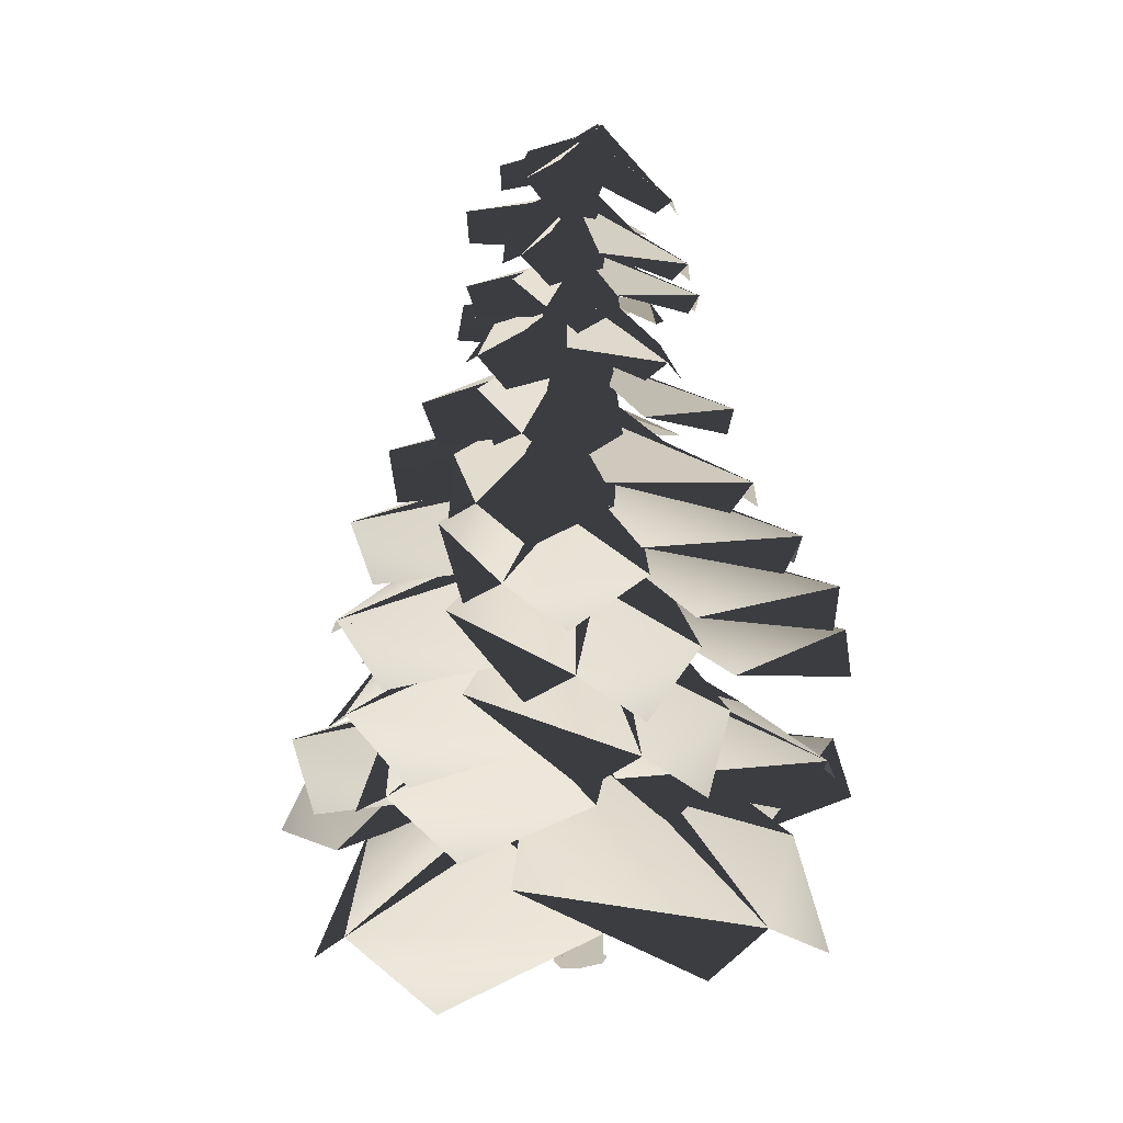
<metadata>
{"format":"obj","ext":"obj","renderer":"f3d","projection":"perspective","resolution":1024,"background":"white","views":[{"elev":17.8,"azim":-141.1,"up":"+Y"}]}
</metadata>
<code>
g
v -56.97 3.034 -57.57
v -44.75 279.6 -87.5
v -35.55 118.5 -89.33
v -45.81 119.8 -44.65
v -9.931 120.1 -41.45
v -30.31 281.3 -59.78
v -47.4 280.7 -68.56
v -32.6 395.2 -101.3
v -21.49 512.6 -98.78
v -11.13 163.8 -79.61
v -17.13 118.6 -90.03
v -27.47 513.3 -79.26
v -16.55 397.4 -71.36
v -36.36 744.7 -104
v -69.97 931.2 -88.49
v -51.52 743.7 -108.6
v -46.89 512 -85.44
v -56.37 744.1 -93.52
v -77.77 930.3 -91.1
v -75.42 930.1 -98.95
v -6.495 164.9 -60.76
v -7.057 3.034 -74.03
v -12.51 3.034 -89.38
v -29.06 3.034 -96.77
v -45.94 395.9 -86.62
v 1.367 3.034 -41.18
v 8.046 3.034 -60.28
v -16.99 3.034 -34.24
v -49.95 3.034 -41.61
v -43.44 3.034 -85.88
v -67.55 931 -96.5
f 1 2 3
f 4 5 6 7
f 8 9 10 2
f 11 2 10
f 9 12 13 10
f 12 9 14 15
f 16 17 18 19
f 16 19 20
f 21 22 10 13
f 11 10 22 23
f 11 23 24
f 16 14 9 8
f 6 25 7
f 18 12 15 19
f 2 11 3
f 21 6 5
f 26 27 21 5
f 5 4 28 26
f 1 29 28 4
f 1 4 7 2
f 25 6 17 8
f 3 11 24 30
f 6 21 13 12
f 6 12 17
f 14 16 20 31
f 15 14 31
f 17 16 8
f 22 21 27
f 12 18 17
f 1 3 30
f 2 7 25 8
g _1
v -16.95 318.9 -90.89
v -40.03 252 -168
v 150.8 151.5 -260
v 150.6 221.3 -90.46
v -32.94 273.2 -53.01
v 128.6 163.9 79.09
v 315.2 103 -182.4
v 341.1 166.7 -85
v 324.4 119 -25.52
v -16.98 345.8 -73.69
v 63.34 278.9 -69.04
v 84.55 178.4 141.8
v -74.66 248.2 83.65
v -47.12 300.1 -101.7
v -226.5 190.9 4.968
v -44.5 129.9 269.7
v -144.9 193.6 260.8
v -195.1 145.9 224.7
v -30.63 345.8 -73.73
v -33.77 278.9 6.671
v -244.1 178.4 31.83
v -189 248.2 -128.4
v -3.216 300.1 -104.4
v -113.2 190.9 -281.7
v -374.5 129.9 -94.8
v -367.5 193.6 -195.4
v -332.3 145.9 -246.2
v -30.6 321 -73.79
v -107.7 254.1 -50.72
v -199.6 153.6 -241.6
v -30.13 223.4 -241.4
v 7.277 275.3 -57.78
v 139.4 166.1 -219.3
v -122 105.1 -405.9
v -24.63 168.8 -431.9
v 34.85 121.1 -415.1
v -30.56 407 -86
v -88.75 351.8 -117.9
v -29.99 269 -282.4
v 68.04 326.5 -182.8
v -18.01 369.3 -54.5
v 153.3 279.2 -70.5
v 111.4 229 -332
v 183 281.5 -289.9
v 207.6 242.2 -245.3
v -30.53 407 -85.94
v -0.6401 351.8 -145.1
v 155 254.7 -84.05
v 56.25 315.8 12.67
v -65.18 371.3 -76.03
v -62.36 274 91.96
v 196.1 205.7 57.24
v 155.3 258.6 129.4
v 107 221.8 150.8
v -30.61 427.6 -81.61
v 1.217 372.4 -23.4
v -137 289.6 83.48
v -165.8 347.2 -53.25
v -24.19 389.9 -114.9
v -177.1 299.9 -193.8
v -282.8 249.6 49.09
v -320.4 302.1 -25.02
v -317.1 262.8 -75.86
v -38.93 427.6 -81.68
v -95.71 366.3 -60.1
v -169 275.5 -214.3
v -35.92 347 -219.8
v -3.512 393.4 -69.77
v 108.6 314.3 -207.2
v -106.8 241.7 -352.3
v -33.17 302.1 -376.9
v 20.15 268 -365
v -38.95 496.7 -81.65
v -57.21 435.4 -23.72
v -223.6 344.6 -61.82
v -145.4 416.1 -169.6
v -7.643 462.4 -102.1
v -46.01 383.4 -275.2
v -293.3 310.7 -196.1
v -267 371.1 -269.2
v -224.7 337 -303.7
v -45.36 496.7 -81.69
v -105.6 435.4 -73.78
v -141.3 344.6 -240.7
v -10.6 416.1 -215.3
v -13.64 462.4 -61.93
v 127.1 383.4 -169.8
v -49 310.7 -360.6
v 28.3 371.1 -367.6
v 77.45 337 -343.8
v -45.3 496.7 -99.87
v -58.4 435.4 -159.2
v 104.8 344.6 -209.3
v 90.86 416.1 -76.83
v -62.24 462.4 -66.56
v 57.47 383.4 64.32
v 232.3 310.7 -127.7
v 245.9 371.1 -51.27
v 226.5 337 -0.2356
v -34.45 496.7 -69.35
v 23.69 435.4 -51.74
v -12.53 344.6 115.1
v -121.2 416.1 38.11
v -55.2 462.4 -100.4
v -227.9 383.4 -60.1
v -146.1 310.7 186.3
v -219.4 371.1 160.8
v -254.3 337 118.9
v -44.83 565.5 -82.4
v -73.63 508.6 -33.94
v -215.9 424.4 -103.7
v -122.4 490.7 -184.5
v -12.21 533.7 -94.19
v -10.11 460.3 -258.8
v -250.4 392.9 -239.9
v -211.1 449 -300.2
v -165.5 417.3 -322.4
v -50.61 565.5 -83.8
v -106.7 508.6 -89.44
v -103.6 424.4 -247.8
v 9.169 490.7 -197.2
v -26.15 533.7 -59.21
v 123.9 460.3 -126.8
v 5.32 392.9 -336.6
v 76.65 449 -326.5
v 116 417.3 -294.5
v -34.94 565.5 -103.2
v -34.19 508.6 -159.6
v 123.9 424.4 -170.2
v 83.2 490.7 -53.48
v -57.32 533.7 -76.71
v 23.05 460.3 66.96
v 221.7 392.9 -69.4
v 217.9 449 2.533
v 189.4 417.3 44.51
v -43.37 565.5 -86.15
v 5.416 508.6 -57.9
v -62.73 424.4 85.13
v -144.6 490.7 -7.474
v -55.53 533.7 -118.6
v -220.2 460.3 -118.9
v -198.5 392.9 121.1
v -259.3 449 82.54
v -282 417.3 37.22
v -46.62 628.7 -87.4
v -83.04 579 -54.27
v -184 505.4 -148.8
v -85.32 563.4 -192.4
v -16.36 600.9 -88.92
v 27.39 536.9 -225.9
v -178.1 478 -271.3
v -129.9 527 -311.8
v -86.15 499.3 -318.7
v -51.09 628.7 -90.04
v -96.06 579 -110.1
v -50.11 505.4 -240.6
v 29.52 563.4 -167.7
v -37.53 600.9 -62.95
v 105.4 536.9 -77.96
v 64.47 478 -284.4
v 120.9 527 -256.5
v 144.8 499.3 -219.2
v -33.05 628.7 -102.2
v -3.654 579 -141.7
v 113.6 505.4 -68.29
v 25.06 563.4 -6.579
v -62.45 600.9 -94.96
v -79.15 536.9 47.83
v 131.2 478 53.1
v 91.65 527 102
v 50.06 499.3 117.1
v -44.44 628.7 -90.16
v -10.9 579 -54.12
v -104.3 505.4 47.96
v -149 563.4 -50.27
v -46.31 600.9 -120.4
v -183.7 536.9 -162.6
v -226.9 478 43.38
v -267.8 527 -4.374
v -275.2 499.3 -48.02
v -48.97 676.9 -90.36
v -84.6 635.3 -69.57
v -150.9 573.6 -164.7
v -62.35 622.2 -183.2
v -23.91 653.6 -86.32
v 35.86 599.9 -190.9
v -124.6 550.6 -264.1
v -78.01 591.6 -288.7
v -40.98 568.5 -286.8
v -52.17 676.9 -93.3
v -85.53 635.3 -117.6
v -25.08 573.6 -216.5
v 27.44 622.2 -142.9
v -45.79 653.6 -68.74
v 73.99 599.9 -56.06
v 76.46 550.6 -232.4
v 117.8 591.6 -199.7
v 130.9 568.5 -165
v -35.26 676.9 -100.2
v -4.274 635.3 -127.4
v 78.99 573.6 -46.72
v -4.345 622.2 -11.61
v -60.63 653.6 -99.31
v -99.25 599.9 14.78
v 72.23 550.6 55.83
v 31.26 591.6 88.99
v -5.47 568.5 94.15
v -46.71 676.9 -92.24
v -25.52 635.3 -56.84
v -119.9 573.6 10.49
v -139.4 622.2 -77.81
v -42.95 653.6 -117.3
v -148.2 599.9 -175.9
v -219.5 550.6 -14.67
v -244.8 591.6 -60.95
v -243.2 568.5 -98.01
v -50.65 731.6 -92.35
v -72.78 695.3 -69.46
v -137.9 638.7 -134.8
v -73.43 684.4 -164.9
v -28.19 714.3 -93.4
v 5.721 672.8 -188
v -132.2 620.1 -219.4
v -101.9 656.7 -247.3
v -70.2 640.2 -252.1
v -53.73 725.9 -93.52
v -83.99 690.1 -105.1
v -51.05 634.5 -192
v 2.998 678.9 -144.3
v -43.92 708.2 -73.66
v 55.87 665.7 -81.37
v 28.52 615.5 -221.1
v 66.67 651.4 -204
v 83.62 634.3 -177.2
v -41.31 710.1 -102.6
v -18.14 677.6 -129.9
v 66.92 633.9 -79.15
v 2.55 668.6 -36.51
v -59.91 689.2 -97.57
v -67.61 644.1 1.075
v 80.67 616.1 4.711
v 50.54 647.4 38.49
v 23.55 625.9 48.96
v -43.4 723.4 -86.04
v -11.38 691.2 -69.56
v -48.82 635 15.07
v -100.9 672.2 -40.28
v -48.99 704.1 -106.2
v -144.3 651.9 -108.3
v -129.1 608.8 35.54
v -168.2 640.1 12.73
v -180.1 620.6 -15.2
v -56.63 775.3 -95.15
v -80.74 745.3 -89.12
v -97.44 700.6 -162.1
v -41.27 738.6 -155.3
v -40.39 761.5 -86.77
v 23.09 730.5 -138.4
v -57.94 687.6 -218.3
v -26.12 717.9 -224.4
v -1.966 705 -214.7
v -57.98 783 -97.69
v -70.87 753.4 -119.4
v -7.682 717.1 -167.2
v 5.969 752.3 -110.5
v -57.88 768 -80.49
v 17.52 740.4 -45.59
v 60.6 708.7 -154.8
v 76.66 738.4 -126
v 78.73 723.8 -101
v -45.94 784.2 -98.32
v -18.03 758.8 -107.9
v 20.28 723.3 -38.18
v -42.46 749.7 -35.11
v -60.47 767.1 -102.9
v -106 728.6 -38.77
v -4.814 707.2 25.08
v -40.21 731.4 36.26
v -62.77 713.7 31.92
v -54.81 783.4 -95.84
v -46.65 757.1 -68.31
v -116.3 709.9 -45.48
v -112.3 741.1 -105.9
v -45.52 768.4 -110.4
v -95.01 726.2 -169
v -171.5 688.3 -82.49
v -179.8 713.9 -117.7
v -169.2 698.8 -140.2
v -62.24 827.6 -95.18
v -78.78 801.5 -78.53
v -126.9 761 -126.1
v -79.39 793.5 -148
v -46.1 814.8 -95.95
v -21.93 784.1 -164.8
v -122.9 747.5 -187.7
v -100.5 773.7 -208
v -77.57 761.4 -211.4
v -64.49 818.3 -96.51
v -85.32 791.8 -106.6
v -59.7 756.5 -172.2
v -21.79 788.3 -135.6
v -56.72 804.8 -82.89
v 17.22 777.7 -90.43
v -1.282 746.7 -194.2
v 25.3 773.2 -180.2
v 38.24 760.2 -161.5
v -55.44 827.5 -102.6
v -40.12 805.2 -125.1
v 19.21 765.2 -92.19
v -25.97 789.9 -58.39
v -70.01 813 -100.7
v -78.3 772.7 -33.15
v 27.94 744.6 -33.07
v 7.48 766 -5.987
v -13.24 750.9 -0.1749
v -61.15 827.7 -96.57
v -42.6 804 -78.45
v -86.89 763.8 -27.13
v -111.3 791.3 -76.51
v -61.12 813.7 -111.8
v -127.8 776.8 -133
v -147.4 745.8 -29.43
v -169.7 768.9 -53.44
v -172.4 754.8 -75.38
v -64.92 871.5 -94.49
v -82.91 843.6 -82.86
v -116.9 803.1 -141.3
v -68.04 839.3 -151
v -48.19 859.6 -92.21
v -7.83 833.9 -155.3
v -98.95 793 -201
v -74.38 821.4 -214.9
v -50.52 810.6 -213.8
v -66.81 879.4 -96.28
v -83.22 852.4 -111.7
v -41.85 822 -171.4
v -14.85 853.9 -126.2
v -61.3 865.7 -81.82
v 14.14 843.1 -74.11
v 20.46 816.6 -180.5
v 41.61 843.8 -160.1
v 51.05 830.5 -139.5
v -56.72 869.3 -100.3
v -34.84 847.4 -117
v 19.16 816.1 -68.84
v -34.45 837.9 -47.7
v -69.96 853.4 -100.3
v -89.26 816.7 -32.86
v 16.43 800.4 -7.696
v -11.37 821 12.48
v -31.41 804.3 14.98
v -63.56 871.7 -95.6
v -47.84 848.1 -74.8
v -99.42 803 -35.95
v -114.4 831.6 -88.38
v -59.35 858.5 -111
v -117.4 819.1 -147.6
v -156.7 781.8 -52.08
v -174.7 804.8 -79.45
v -171.8 791.7 -102
v -70.34 932 -96.24
v -47.91 916.5 -108.6
v -7.47 888.9 -62.65
v -57.04 902 -51.53
v -80.17 917.8 -99.58
v -103.4 879.3 -49.35
v -17.53 869.7 -13.38
v -45.32 883.5 0.8242
v -61.12 867.9 -1.546
v -77.95 933.4 -92.61
v -92.53 908.2 -85.51
v -109.2 872 -139.5
v -69.74 906.6 -140.5
v -63.38 924.5 -88.23
v -18.41 906.7 -135.2
v -84.61 865.6 -187
v -64.25 891.8 -195
v -43.65 884.4 -190.5
v -73.49 933.9 -94.39
v -88.47 913 -109.7
v -49.58 880.6 -153.7
v -29.52 904.9 -111.8
v -72.88 922 -81.45
v -14.56 893.2 -63.83
v 2.628 867.6 -152.2
v 20.82 888.1 -131.9
v 23.84 876.2 -113.2
v -76.67 933.7 -93.34
v -64.77 914.6 -73.57
v -110.1 871.8 -48.61
v -117.1 895.7 -94.8
v -69.87 923 -105.6
v -109.9 885.7 -144.9
v -153.9 849.7 -70.6
v -166.7 868.3 -96.22
v -159.9 857.7 -114.7
f 32 33 34 35
f 36 32 35 37
f 34 38 39 35
f 35 39 40 37
f 41 42 43 44
f 45 41 44 46
f 43 47 48 44
f 44 48 49 46
f 50 51 52 53
f 54 50 53 55
f 52 56 57 53
f 53 57 58 55
f 59 60 61 62
f 63 59 62 64
f 61 65 66 62
f 62 66 67 64
f 68 69 70 71
f 72 68 71 73
f 70 74 75 71
f 71 75 76 73
f 77 78 79 80
f 81 77 80 82
f 79 83 84 80
f 80 84 85 82
f 86 87 88 89
f 90 86 89 91
f 88 92 93 89
f 89 93 94 91
f 95 96 97 98
f 99 95 98 100
f 97 101 102 98
f 98 102 103 100
f 104 105 106 107
f 108 104 107 109
f 106 110 111 107
f 107 111 112 109
f 113 114 115 116
f 117 113 116 118
f 115 119 120 116
f 116 120 121 118
f 122 123 124 125
f 126 122 125 127
f 124 128 129 125
f 125 129 130 127
f 131 132 133 134
f 135 131 134 136
f 133 137 138 134
f 134 138 139 136
f 140 141 142 143
f 144 140 143 145
f 142 146 147 143
f 143 147 148 145
f 149 150 151 152
f 153 149 152 154
f 151 155 156 152
f 152 156 157 154
f 158 159 160 161
f 162 158 161 163
f 160 164 165 161
f 161 165 166 163
f 167 168 169 170
f 171 167 170 172
f 169 173 174 170
f 170 174 175 172
f 176 177 178 179
f 180 176 179 181
f 178 182 183 179
f 179 183 184 181
f 185 186 187 188
f 189 185 188 190
f 187 191 192 188
f 188 192 193 190
f 194 195 196 197
f 198 194 197 199
f 196 200 201 197
f 197 201 202 199
f 203 204 205 206
f 207 203 206 208
f 205 209 210 206
f 206 210 211 208
f 212 213 214 215
f 216 212 215 217
f 214 218 219 215
f 215 219 220 217
f 221 222 223 224
f 225 221 224 226
f 223 227 228 224
f 224 228 229 226
f 230 231 232 233
f 234 230 233 235
f 232 236 237 233
f 233 237 238 235
f 239 240 241 242
f 243 239 242 244
f 241 245 246 242
f 242 246 247 244
f 248 249 250 251
f 252 248 251 253
f 250 254 255 251
f 251 255 256 253
f 257 258 259 260
f 261 257 260 262
f 259 263 264 260
f 260 264 265 262
f 266 267 268 269
f 270 266 269 271
f 268 272 273 269
f 269 273 274 271
f 275 276 277 278
f 279 275 278 280
f 277 281 282 278
f 278 282 283 280
f 284 285 286 287
f 288 284 287 289
f 286 290 291 287
f 287 291 292 289
f 293 294 295 296
f 297 293 296 298
f 295 299 300 296
f 296 300 301 298
f 302 303 304 305
f 306 302 305 307
f 304 308 309 305
f 305 309 310 307
f 311 312 313 314
f 315 311 314 316
f 313 317 318 314
f 314 318 319 316
f 320 321 322 323
f 324 320 323 325
f 322 326 327 323
f 323 327 328 325
f 329 330 331 332
f 333 329 332 334
f 331 335 336 332
f 332 336 337 334
f 338 339 340 341
f 342 338 341 343
f 340 344 345 341
f 341 345 346 343
f 347 348 349 350
f 351 347 350 352
f 349 353 354 350
f 350 354 355 352
f 356 357 358 359
f 360 356 359 361
f 358 362 363 359
f 359 363 364 361
f 365 366 367 368
f 369 365 368 370
f 367 371 372 368
f 368 372 373 370
f 374 375 376 377
f 378 374 377 379
f 376 380 381 377
f 377 381 382 379
f 383 384 385 386
f 387 383 386 388
f 385 389 390 386
f 386 390 391 388
f 392 393 394 395
f 396 392 395 397
f 394 398 399 395
f 395 399 400 397
f 401 402 403 404
f 405 401 404 406
f 403 407 408 404
f 404 408 409 406
f 410 411 412 413
f 414 410 413 415
f 412 416 417 413
f 413 417 418 415
f 419 420 421 422
f 423 419 422 424
f 421 425 426 422
f 422 426 427 424
g _2
v -40.03 252 -168
v 150.8 151.5 -260
v 341.1 166.7 -85
v -32.94 273.2 -53.01
v -107.7 254.1 -50.72
v -199.6 153.6 -241.6
v -24.63 168.8 -431.9
v 7.277 275.3 -57.78
v 63.34 278.9 -69.04
v 84.55 178.4 141.8
v -144.9 193.6 260.8
v -47.12 300.1 -101.7
v -33.77 278.9 6.671
v -244.1 178.4 31.83
v -367.5 193.6 -195.4
v -3.216 300.1 -104.4
v 23.69 435.4 -51.74
v -12.53 344.6 115.1
v -219.4 371.1 160.8
v -55.2 462.4 -100.4
v -95.71 366.3 -60.1
v -169 275.5 -214.3
v -33.17 302.1 -376.9
v -3.512 393.4 -69.77
v 1.217 372.4 -23.4
v -137 289.6 83.48
v -320.4 302.1 -25.02
v -24.19 389.9 -114.9
v -105.6 435.4 -73.78
v -141.3 344.6 -240.7
v 28.3 371.1 -367.6
v -13.64 462.4 -61.93
v -58.4 435.4 -159.2
v 104.8 344.6 -209.3
v 245.9 371.1 -51.27
v -62.24 462.4 -66.56
v -0.6401 351.8 -145.1
v 155 254.7 -84.05
v 155.3 258.6 129.4
v -65.18 371.3 -76.03
v -88.75 351.8 -117.9
v -29.99 269 -282.4
v 183 281.5 -289.9
v -18.01 369.3 -54.5
v -57.21 435.4 -23.72
v -223.6 344.6 -61.82
v -267 371.1 -269.2
v -7.643 462.4 -102.1
v -113.2 190.9 -281.7
v 128.6 163.9 79.09
v 139.4 166.1 -219.3
v -226.5 190.9 4.968
v -106.7 508.6 -89.44
v -103.6 424.4 -247.8
v 76.65 449 -326.5
v -26.15 533.7 -59.21
v -34.19 508.6 -159.6
v 123.9 424.4 -170.2
v 217.9 449 2.533
v -57.32 533.7 -76.71
v 5.416 508.6 -57.9
v -62.73 424.4 85.13
v -259.3 449 82.54
v -55.53 533.7 -118.6
v -73.63 508.6 -33.94
v -215.9 424.4 -103.7
v -211.1 449 -300.2
v -12.21 533.7 -94.19
v -10.9 579 -54.12
v -104.3 505.4 47.96
v -267.8 527 -4.374
v -46.31 600.9 -120.4
v -96.06 579 -110.1
v -50.11 505.4 -240.6
v 120.9 527 -256.5
v -37.53 600.9 -62.95
v -83.04 579 -54.27
v -184 505.4 -148.8
v -129.9 527 -311.8
v -16.36 600.9 -88.92
v -3.654 579 -141.7
v 113.6 505.4 -68.29
v 91.65 527 102
v -62.45 600.9 -94.96
f 428 429 430 431
f 432 433 434 435
f 436 437 438 439
f 440 441 442 443
f 444 445 446 447
f 448 449 450 451
f 452 453 454 455
f 456 457 458 459
f 460 461 462 463
f 464 465 466 467
f 468 469 470 471
f 472 473 474 475
f 442 476 443
f 430 477 431
f 434 478 435
f 438 479 439
f 480 481 482 483
f 484 485 486 487
f 488 489 490 491
f 492 493 494 495
f 496 497 498 499
f 500 501 502 503
f 504 505 506 507
f 508 509 510 511
g _3
v 1.367 3.034 -41.18
v -29.06 3.034 -96.77
v -45.94 395.9 -86.62
v -75.42 930.1 -98.95
f 512 513 514
f 514 515 512
g _4
v -320.4 302.1 -25.02
v -177.1 299.9 -193.8
v -24.19 389.9 -114.9
v -267 371.1 -269.2
v -46.01 383.4 -275.2
v -7.643 462.4 -102.1
v -219.4 371.1 160.8
v -227.9 383.4 -60.1
v -55.2 462.4 -100.4
v 155.3 258.6 129.4
v -62.36 274 91.96
v -65.18 371.3 -76.03
v 183 281.5 -289.9
v 153.3 279.2 -70.5
v -18.01 369.3 -54.5
v -33.17 302.1 -376.9
v 108.6 314.3 -207.2
v -3.512 393.4 -69.77
v 28.3 371.1 -367.6
v 127.1 383.4 -169.8
v -13.64 462.4 -61.93
v 245.9 371.1 -51.27
v 57.47 383.4 64.32
v -62.24 462.4 -66.56
v 217.9 449 2.533
v 23.05 460.3 66.96
v -57.32 533.7 -76.71
v 76.65 449 -326.5
v 123.9 460.3 -126.8
v -26.15 533.7 -59.21
v -259.3 449 82.54
v -220.2 460.3 -118.9
v -55.53 533.7 -118.6
v -211.1 449 -300.2
v -10.11 460.3 -258.8
v -12.21 533.7 -94.19
v -23.91 653.6 -86.32
v -150.9 573.6 -164.7
v -78.01 591.6 -288.7
v 35.86 599.9 -190.9
v -60.63 653.6 -99.31
v 78.99 573.6 -46.72
v 31.26 591.6 88.99
v -99.25 599.9 14.78
v -45.79 653.6 -68.74
v -25.08 573.6 -216.5
v 117.8 591.6 -199.7
v 73.99 599.9 -56.06
v -42.95 653.6 -117.3
v -119.9 573.6 10.49
v -244.8 591.6 -60.95
v -148.2 599.9 -175.9
v -129.9 527 -311.8
v 27.39 536.9 -225.9
v -16.36 600.9 -88.92
v 91.65 527 102
v -79.15 536.9 47.83
v -62.45 600.9 -94.96
v 120.9 527 -256.5
v 105.4 536.9 -77.96
v -37.53 600.9 -62.95
v -267.8 527 -4.374
v -183.7 536.9 -162.6
v -46.31 600.9 -120.4
f 516 517 518
f 519 520 521
f 522 523 524
f 525 526 527
f 528 529 530
f 531 532 533
f 534 535 536
f 537 538 539
f 540 541 542
f 543 544 545
f 546 547 548
f 549 550 551
f 552 553 554 555
f 556 557 558 559
f 560 561 562 563
f 564 565 566 567
f 568 569 570
f 571 572 573
f 574 575 576
f 577 578 579
g _5
v -29.06 3.034 -96.77
v 1.367 3.034 -41.18
v -45.94 395.9 -86.62
v -75.42 930.1 -98.95
f 580 581 582
f 582 581 583
g _6
v -43.92 708.2 -73.66
v -51.05 634.5 -192
v 66.67 651.4 -204
v 55.87 665.7 -81.37
v -48.99 704.1 -106.2
v -48.82 635 15.07
v -168.2 640.1 12.73
v -144.3 651.9 -108.3
v -28.19 714.3 -93.4
v -137.9 638.7 -134.8
v -101.9 656.7 -247.3
v 5.721 672.8 -188
v -59.91 689.2 -97.57
v 66.92 633.9 -79.15
v 50.54 647.4 38.49
v -67.61 644.1 1.075
v -244.1 178.4 31.83
v -374.5 129.9 -94.8
v -367.5 193.6 -195.4
v -199.6 153.6 -241.6
v -122 105.1 -405.9
v -24.63 168.8 -431.9
v 150.8 151.5 -260
v 315.2 103 -182.4
v 341.1 166.7 -85
v 84.55 178.4 141.8
v -44.5 129.9 269.7
v -144.9 193.6 260.8
v -40.39 761.5 -86.77
v -97.44 700.6 -162.1
v -26.12 717.9 -224.4
v 23.09 730.5 -138.4
v -60.47 767.1 -102.9
v 20.28 723.3 -38.18
v -40.21 731.4 36.26
v -106 728.6 -38.77
v -57.88 768 -80.49
v -7.682 717.1 -167.2
v 76.66 738.4 -126
v 17.52 740.4 -45.59
v -45.52 768.4 -110.4
v -116.3 709.9 -45.48
v -179.8 713.9 -117.7
v -95.01 726.2 -169
v -12.53 344.6 115.1
v -146.1 310.7 186.3
v -219.4 371.1 160.8
v -141.3 344.6 -240.7
v -49 310.7 -360.6
v 28.3 371.1 -367.6
v -137 289.6 83.48
v -282.8 249.6 49.09
v -320.4 302.1 -25.02
v -169 275.5 -214.3
v -106.8 241.7 -352.3
v -33.17 302.1 -376.9
v 104.8 344.6 -209.3
v 232.3 310.7 -127.7
v 245.9 371.1 -51.27
v 155 254.7 -84.05
v 196.1 205.7 57.24
v 155.3 258.6 129.4
v -29.99 269 -282.4
v 111.4 229 -332
v 183 281.5 -289.9
v -223.6 344.6 -61.82
v -293.3 310.7 -196.1
v -267 371.1 -269.2
v -103.6 424.4 -247.8
v 5.32 392.9 -336.6
v 76.65 449 -326.5
v 123.9 424.4 -170.2
v 221.7 392.9 -69.4
v 217.9 449 2.533
v -215.9 424.4 -103.7
v -250.4 392.9 -239.9
v -211.1 449 -300.2
v -62.73 424.4 85.13
v -198.5 392.9 121.1
v -259.3 449 82.54
v -61.12 813.7 -111.8
v -86.89 763.8 -27.13
v -169.7 768.9 -53.44
v -127.8 776.8 -133
v -48.19 859.6 -92.21
v -116.9 803.1 -141.3
v -74.38 821.4 -214.9
v -70.01 813 -100.7
v 19.21 765.2 -92.19
v 7.48 766 -5.987
v -78.3 772.7 -33.15
v -69.96 853.4 -100.3
v 19.16 816.1 -68.84
v -11.37 821 12.48
v -89.26 816.7 -32.86
v -61.3 865.7 -81.82
v -41.85 822 -171.4
v 41.61 843.8 -160.1
v -46.1 814.8 -95.95
v -126.9 761 -126.1
v -100.5 773.7 -208
v -21.93 784.1 -164.8
v -59.35 858.5 -111
v -99.42 803 -35.95
v -174.7 804.8 -79.45
v -117.4 819.1 -147.6
v -56.72 804.8 -82.89
v -59.7 756.5 -172.2
v 25.3 773.2 -180.2
v 17.22 777.7 -90.43
v -104.3 505.4 47.96
v -226.9 478 43.38
v -267.8 527 -4.374
v 113.6 505.4 -68.29
v 131.2 478 53.1
v 91.65 527 102
v -50.11 505.4 -240.6
v 64.47 478 -284.4
v 120.9 527 -256.5
v -184 505.4 -148.8
v -178.1 478 -271.3
v -129.9 527 -311.8
v -69.87 923 -105.6
v -110.1 871.8 -48.61
v -166.7 868.3 -96.22
v -72.88 922 -81.45
v -49.58 880.6 -153.7
v 20.82 888.1 -131.9
v -63.38 924.5 -88.23
v -109.2 872 -139.5
v -64.25 891.8 -195
v -80.17 917.8 -99.58
v -7.47 888.9 -62.65
v -45.32 883.5 0.8242
f 584 585 586 587
f 588 589 590 591
f 592 593 594 595
f 596 597 598 599
f 600 601 602
f 603 604 605
f 606 607 608
f 609 610 611
f 612 613 614 615
f 616 617 618 619
f 620 621 622 623
f 624 625 626 627
f 628 629 630
f 631 632 633
f 634 635 636
f 637 638 639
f 640 641 642
f 643 644 645
f 646 647 648
f 649 650 651
f 652 653 654
f 655 656 657
f 658 659 660
f 661 662 663
f 664 665 666 667
f 668 669 670
f 671 672 673 674
f 675 676 677 678
f 679 680 681
f 682 683 684 685
f 686 687 688 689
f 690 691 692 693
f 694 695 696
f 697 698 699
f 700 701 702
f 703 704 705
f 706 707 708
f 709 710 711
f 712 713 714
f 715 716 717

</code>
